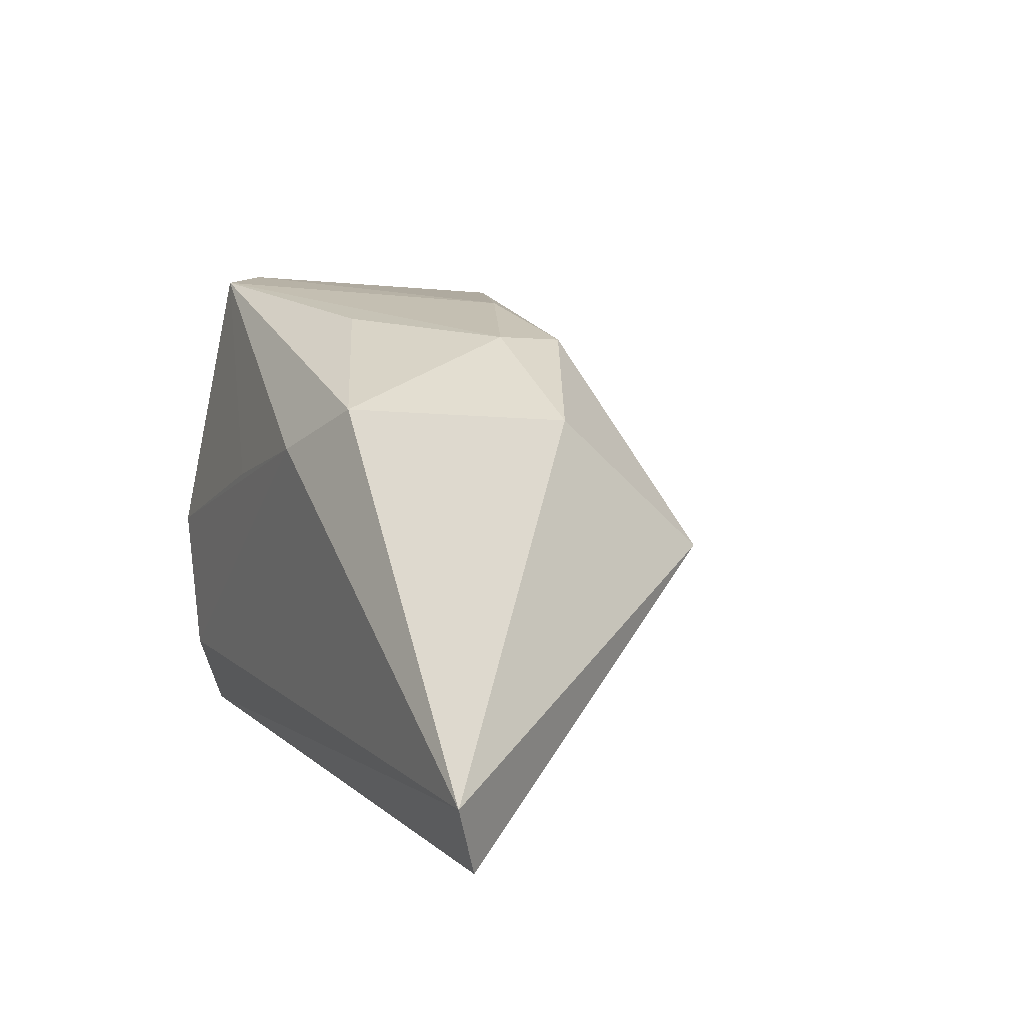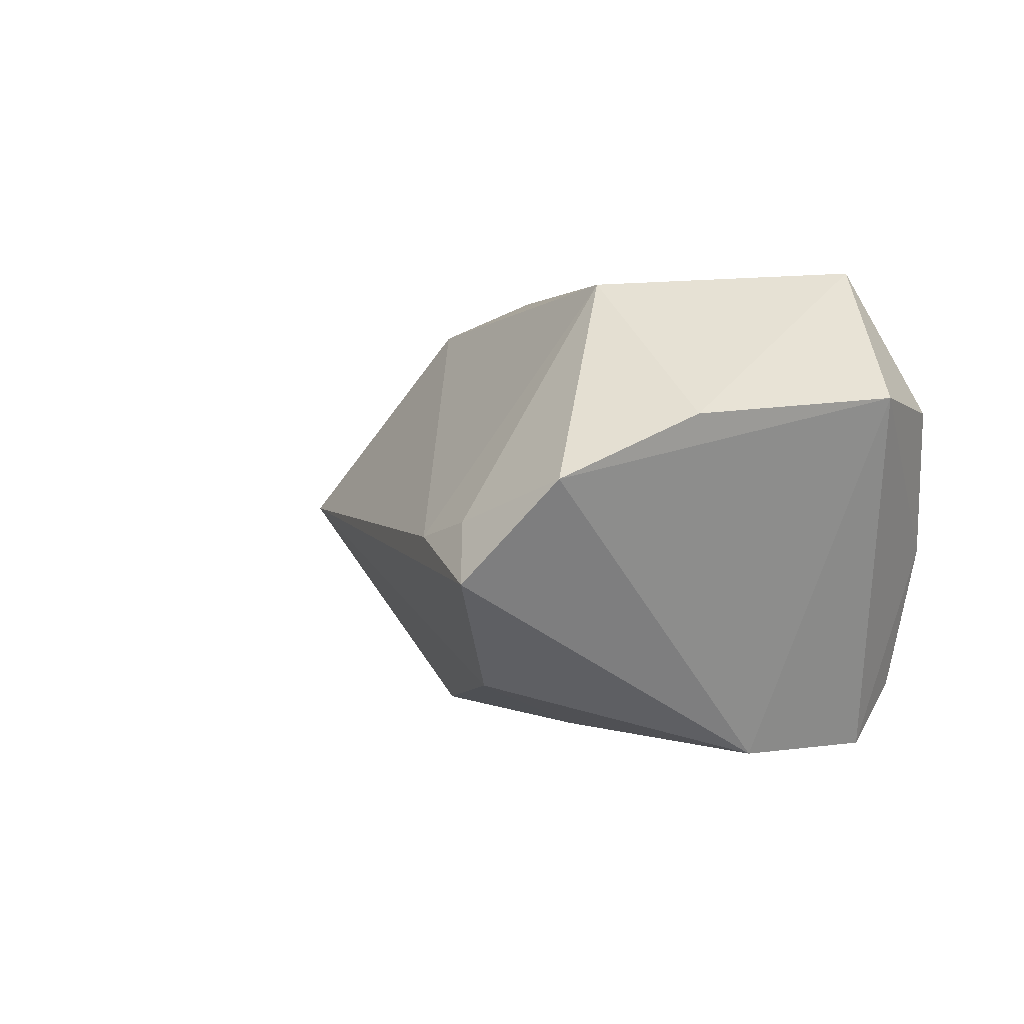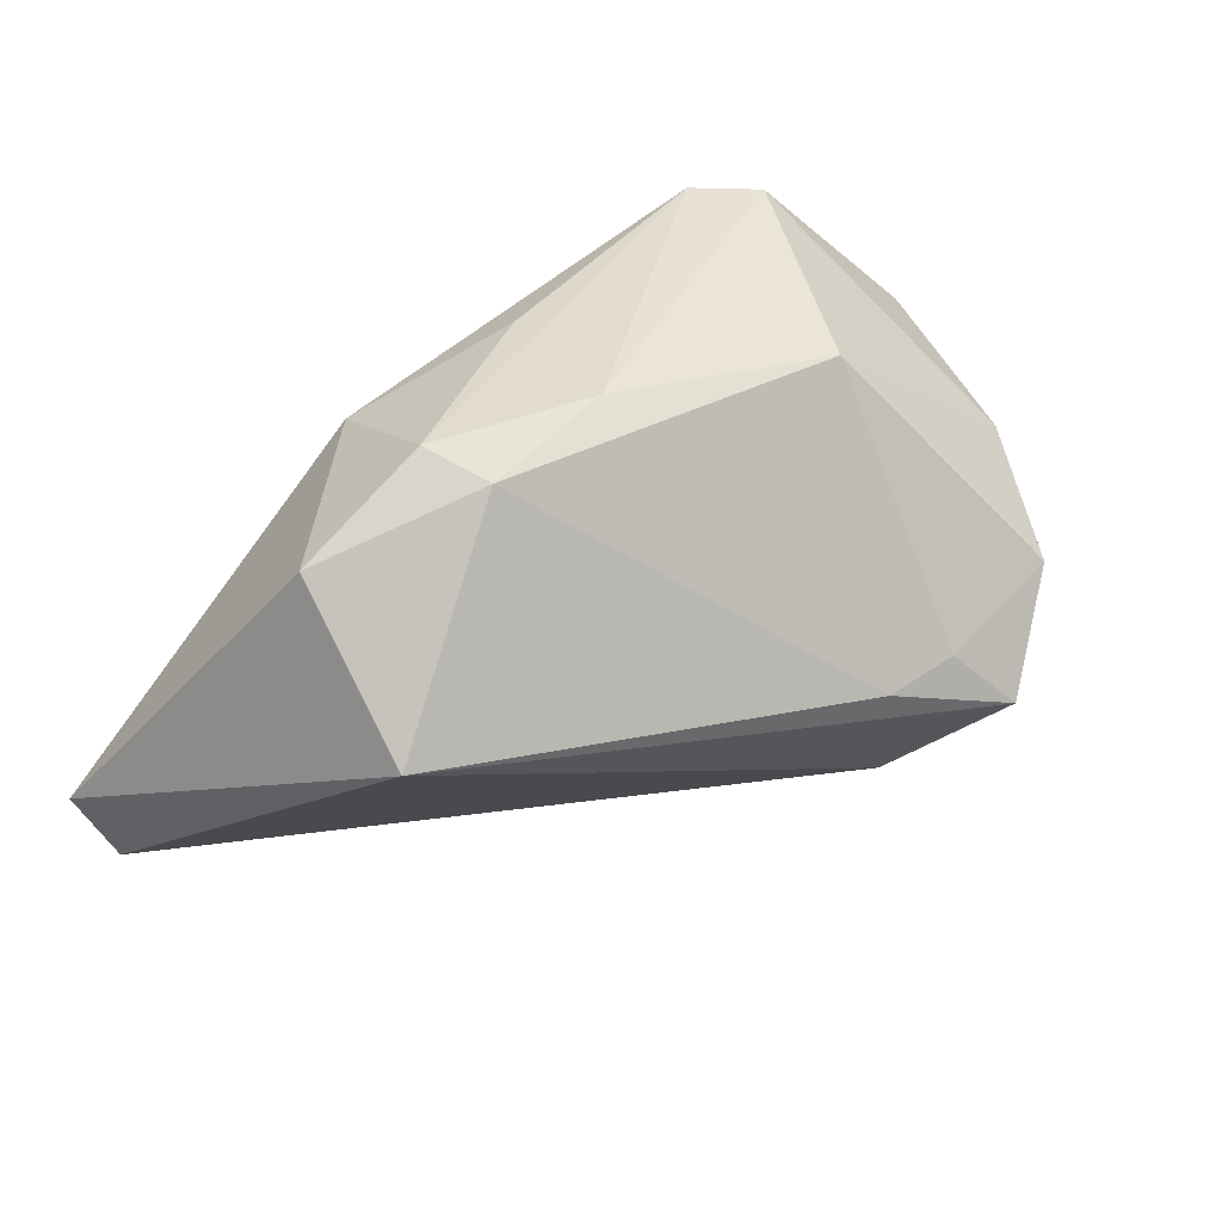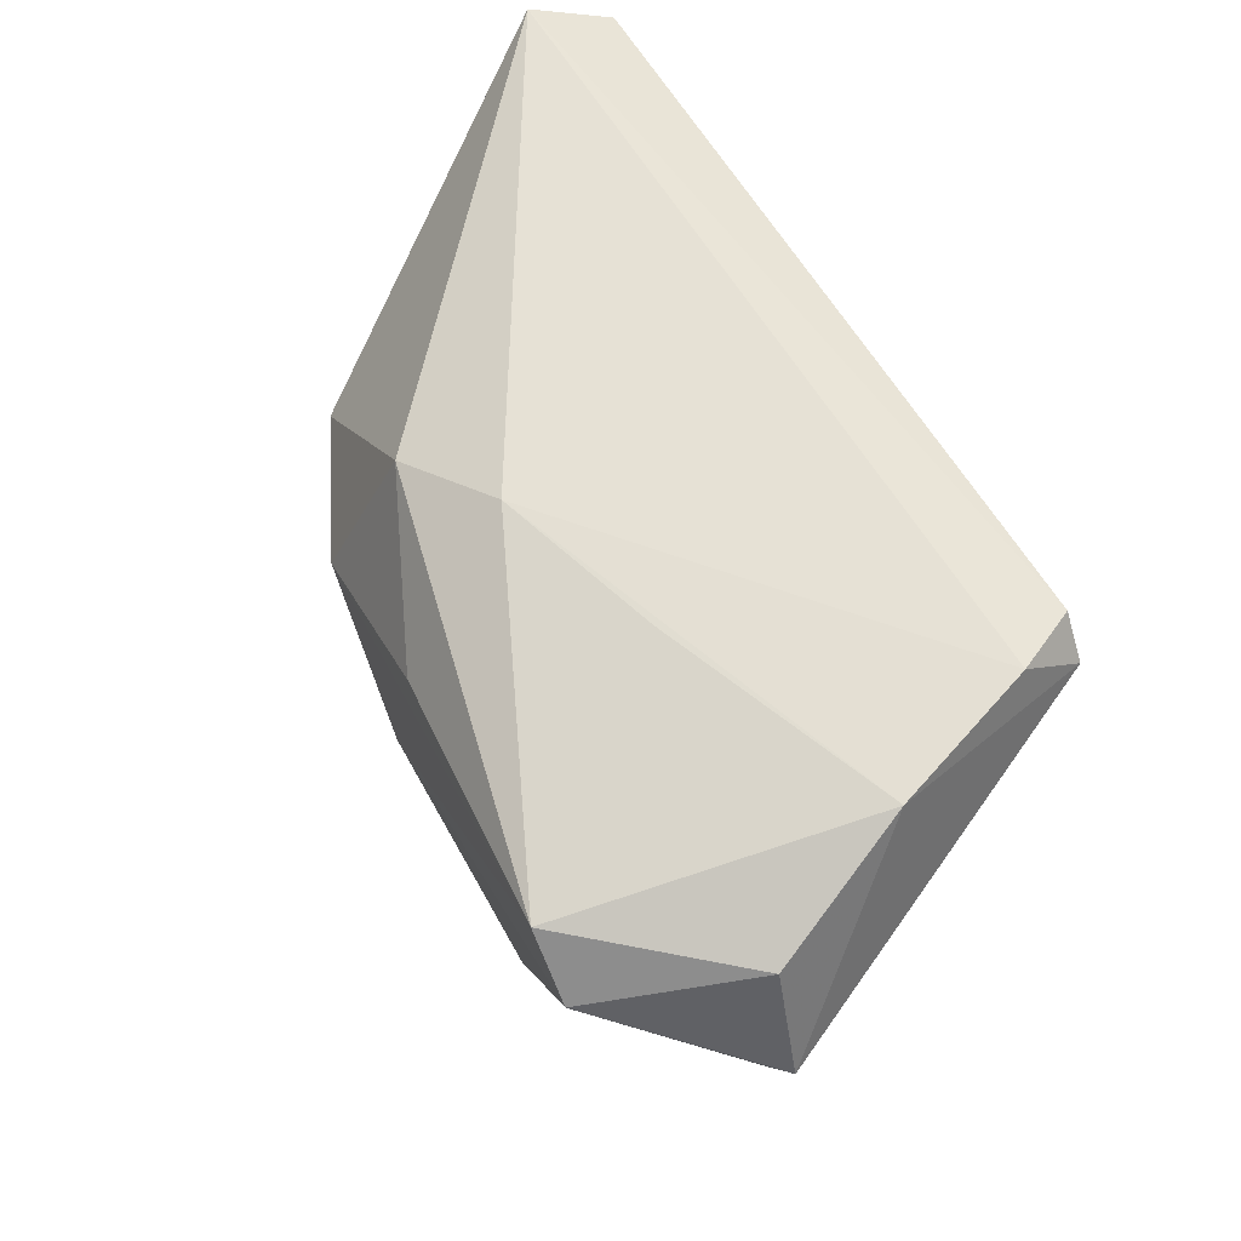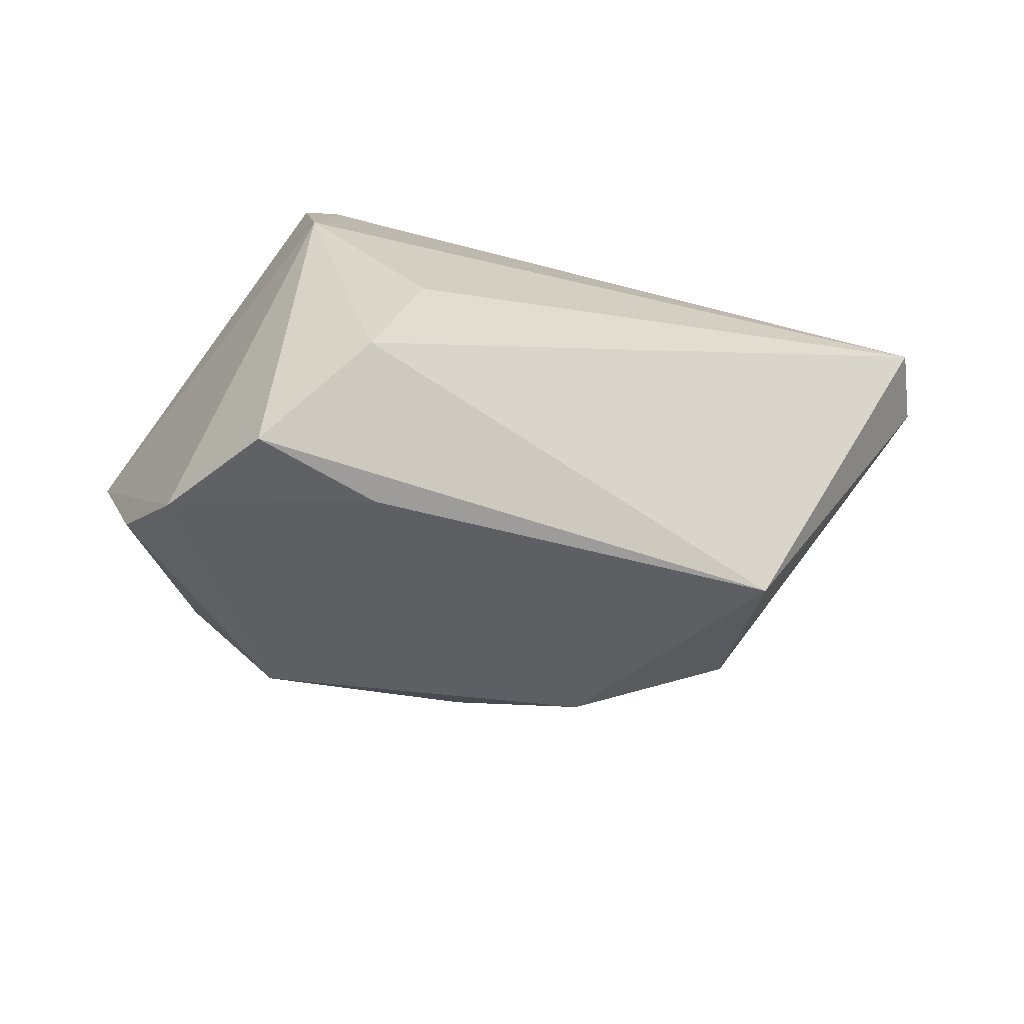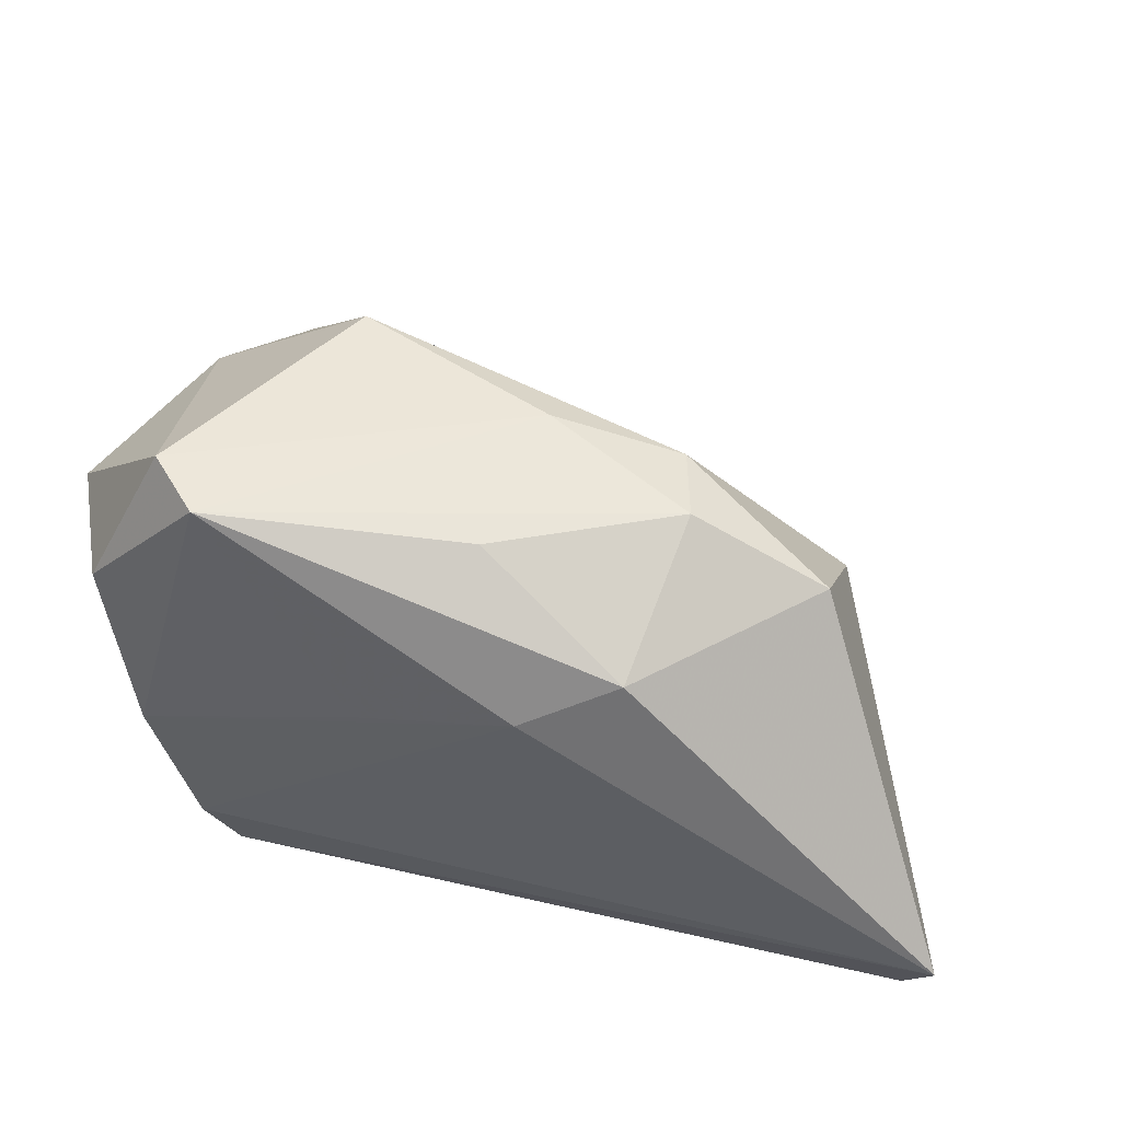
<metadata>
{"format":"obj","ext":"obj","renderer":"f3d","projection":"perspective","resolution":1024,"background":"white","views":[{"elev":9.6,"azim":-115.0,"up":"+Z"},{"elev":-0.0,"azim":51.4,"up":"+Z"},{"elev":39.7,"azim":-37.7,"up":"+Z"},{"elev":65.6,"azim":58.9,"up":"+Y"},{"elev":-78.0,"azim":166.1,"up":"+Y"},{"elev":50.1,"azim":-164.0,"up":"+Z"}]}
</metadata>
<code>
v -0.02622 0.0005129 0.02844
v 0.02641 -0.04465 -0.006702
v 0.03623 -0.03776 0.005744
v 0.0276 0.02283 -0.02972
v -0.006873 -0.007409 0.03146
v -0.004431 0.01275 0.02974
v -0.06511 0.02354 -0.02054
v -0.01191 0.02493 0.01348
v 0.01165 -0.01524 -0.02607
v 0.05007 0.004155 0.01604
v 0.03179 0.01829 -0.02927
v 0.03129 0.02493 -0.02159
v -0.04331 -0.01878 0.002461
v 0.008068 0.02479 0.007475
v -0.02329 -0.009229 0.02754
v -0.06138 0.02003 -0.02972
v 0.0435 0.01817 0.01474
v 0.04288 -0.0217 0.0136
v 0.03446 0.01331 0.03354
v 0.01093 -0.0388 -0.001214
v 0.02007 -0.03964 0.0006774
v 0.03693 0.02469 -0.003349
v -0.0433 -0.0003233 0.01946
v 0.02753 0.01998 0.03319
v 0.01613 -0.0332 -0.01985
v 0.02899 0.0006402 -0.02972
v 0.0197 -0.01758 0.0312
v -0.02372 0.02061 0.01977
f 7 4 16
f 13 16 25
f 7 16 13
f 12 4 7
f 12 11 4
f 2 13 25
f 25 16 9
f 26 16 4
f 4 11 26
f 26 9 16
f 25 9 26
f 26 2 25
f 3 2 26
f 10 3 26
f 26 11 10
f 18 3 10
f 18 27 3
f 7 13 23
f 23 28 7
f 1 28 23
f 23 15 1
f 13 15 23
f 7 28 8
f 8 12 7
f 8 24 14
f 28 24 8
f 1 15 5
f 5 15 27
f 5 24 1
f 13 2 20
f 20 15 13
f 27 15 20
f 6 28 1
f 1 24 6
f 6 24 28
f 22 24 17
f 22 17 10
f 14 24 22
f 10 11 22
f 11 12 22
f 22 8 14
f 12 8 22
f 19 5 27
f 24 5 19
f 19 18 10
f 27 18 19
f 10 17 19
f 17 24 19
f 3 27 21
f 27 20 21
f 21 2 3
f 21 20 2

</code>
